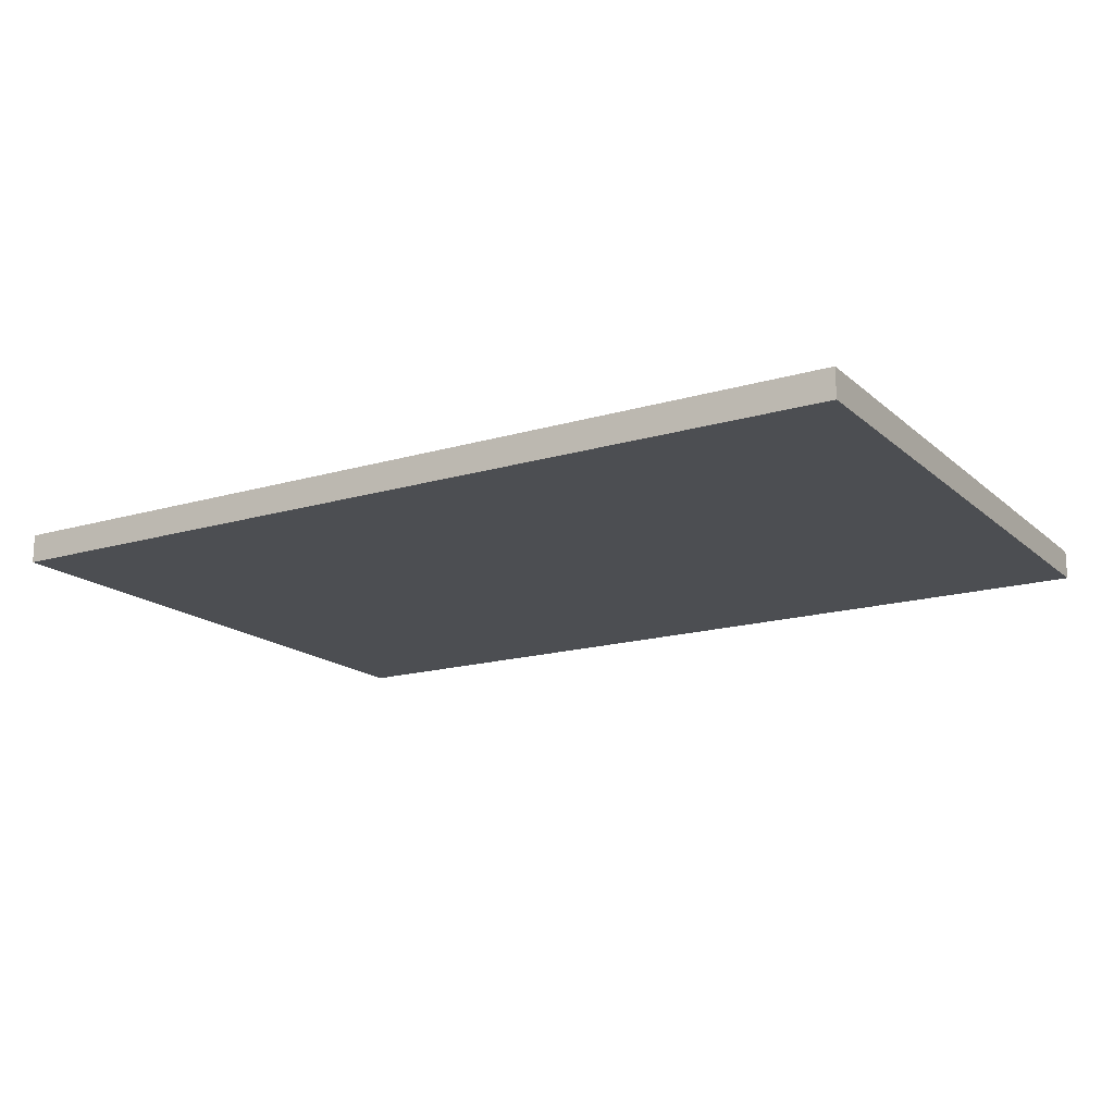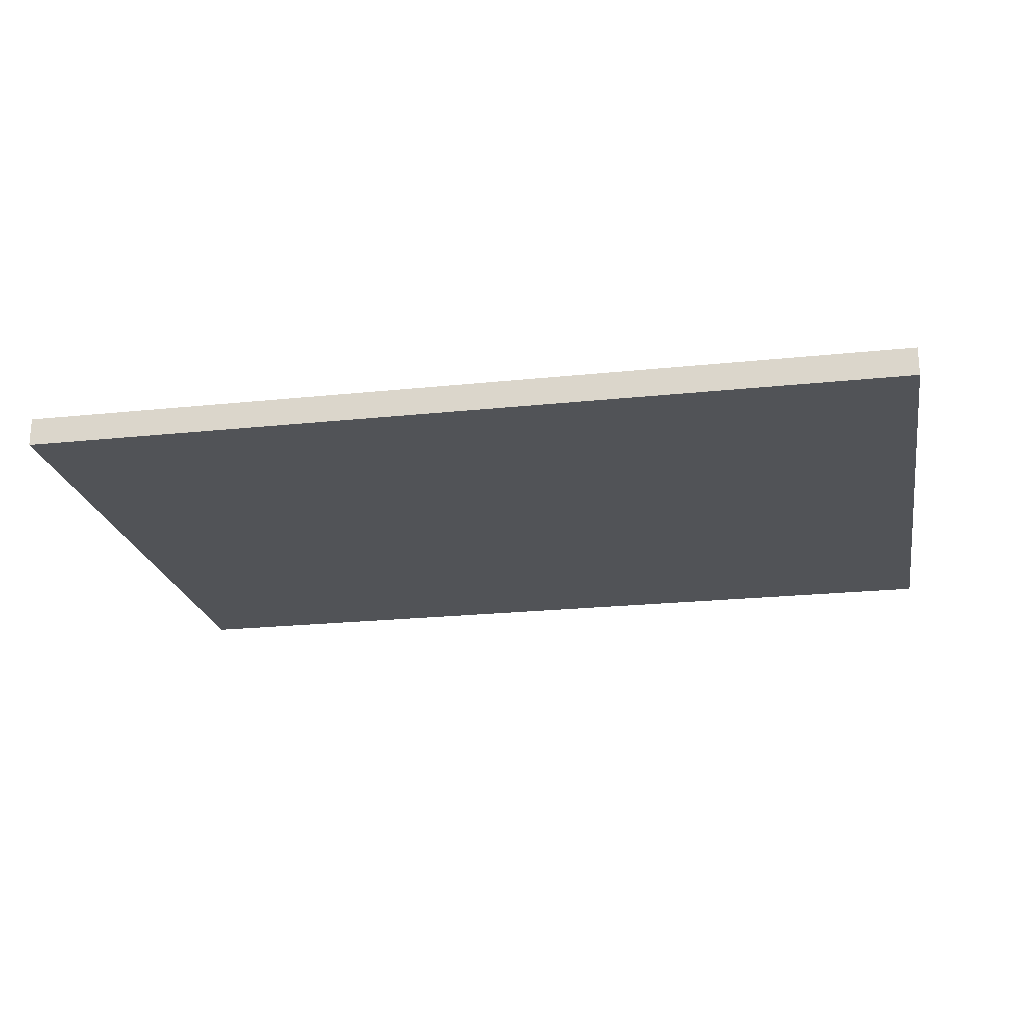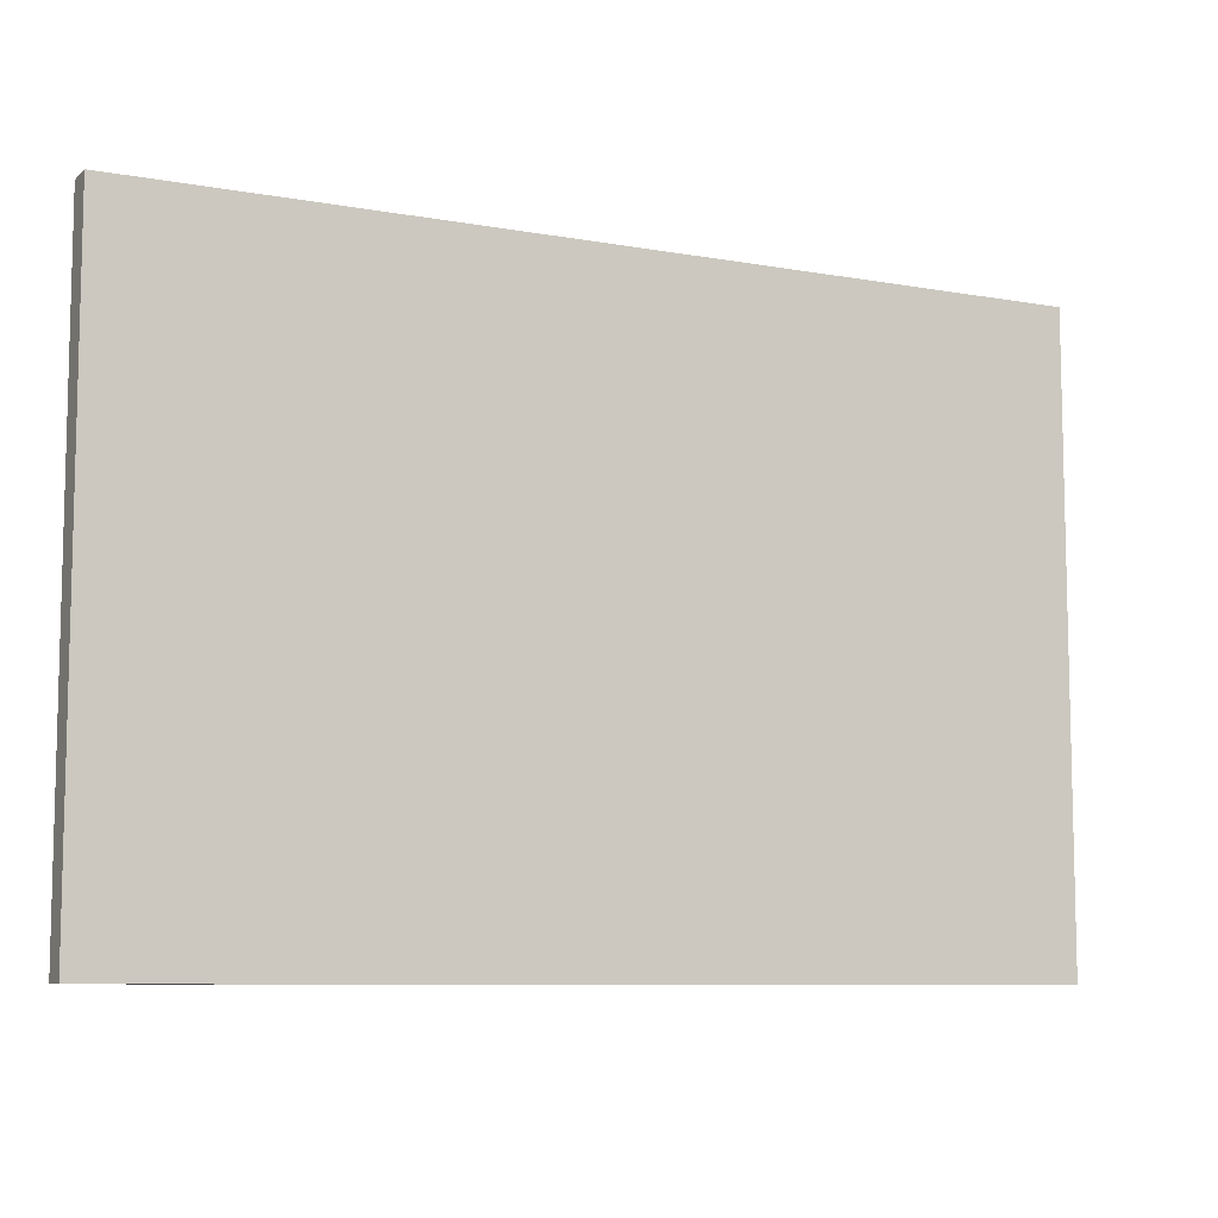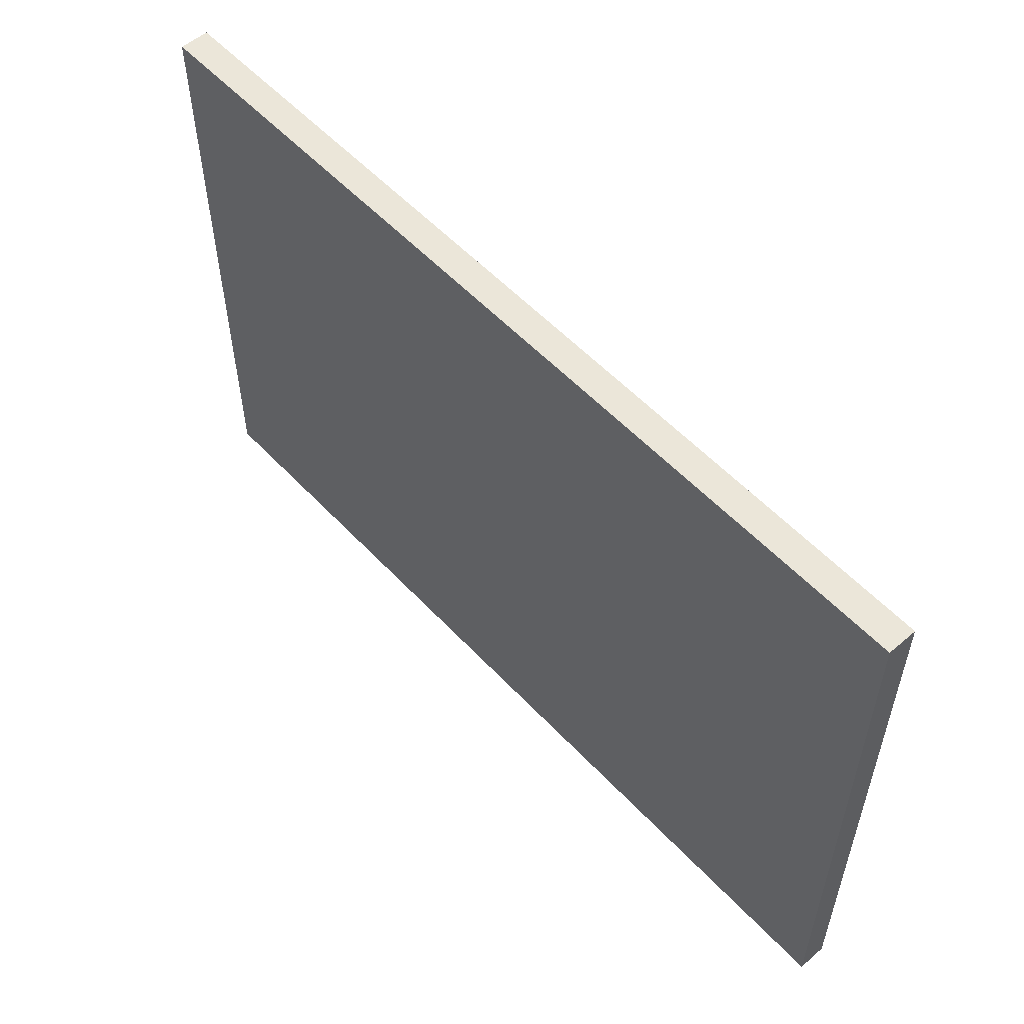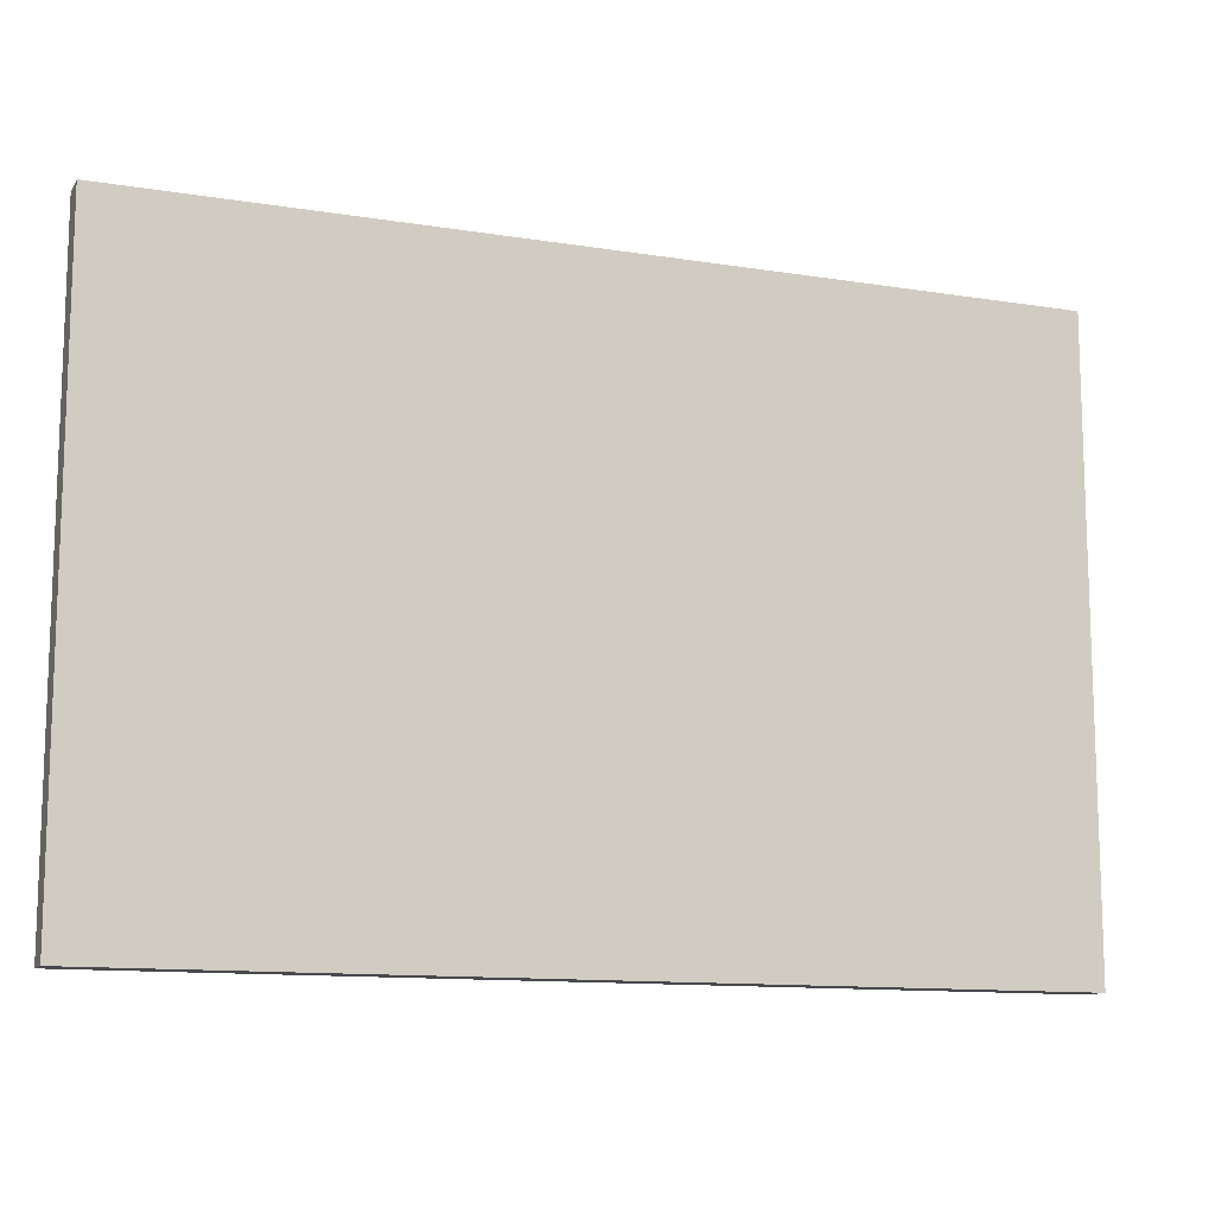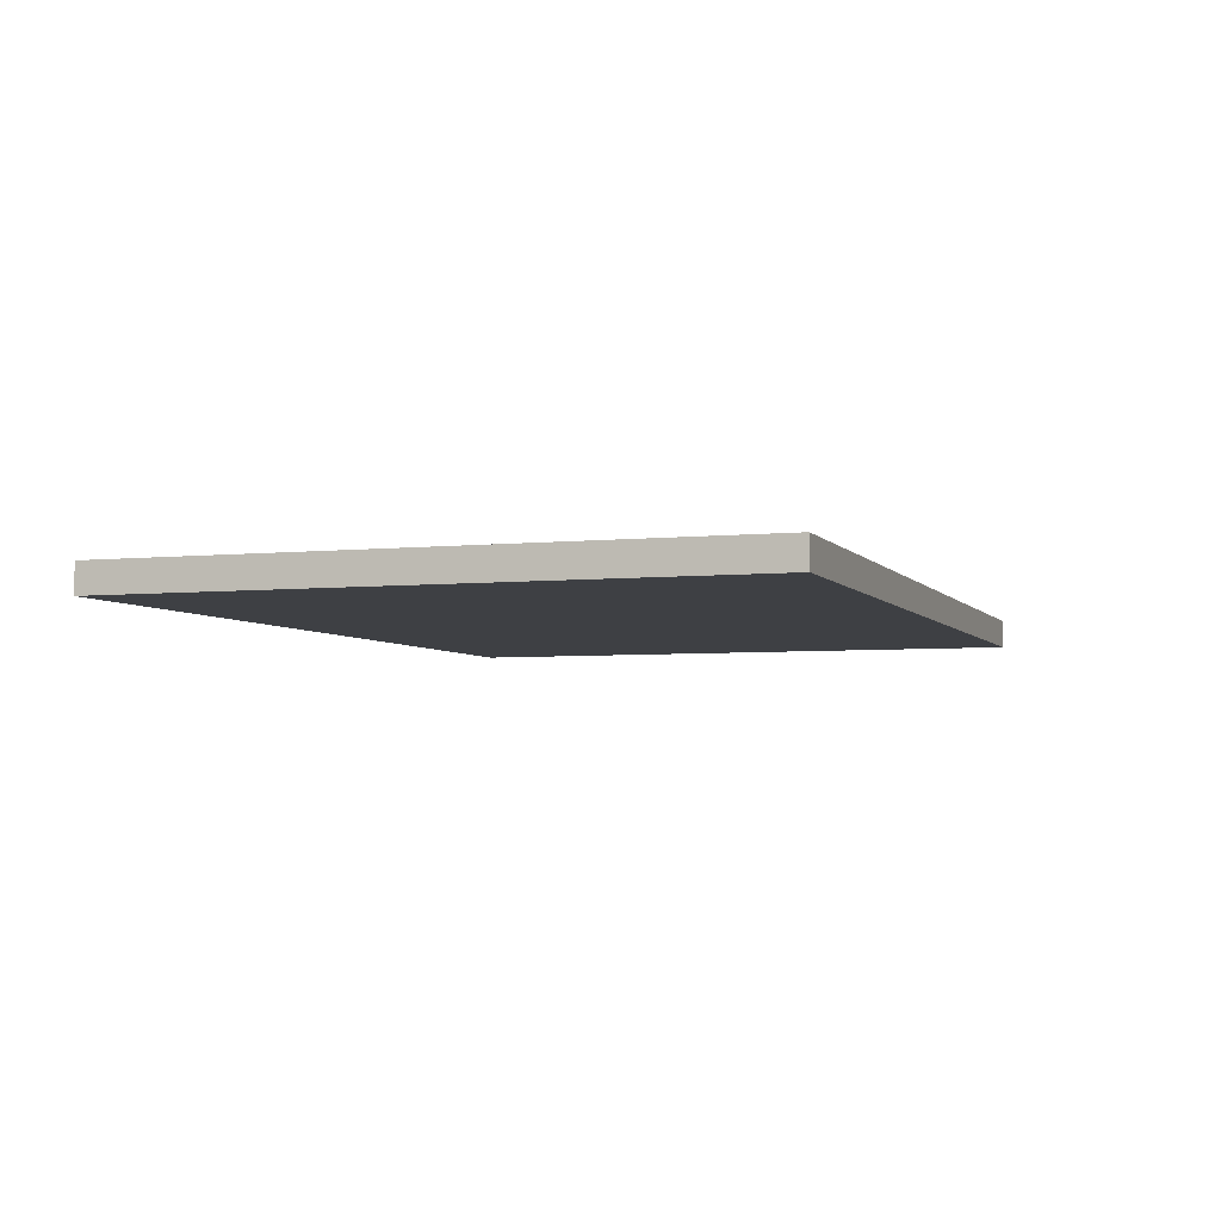
<metadata>
{"format":"obj","ext":"obj","renderer":"f3d","projection":"perspective","resolution":1024,"background":"white","views":[{"elev":-16.7,"azim":-148.9,"up":"+Y"},{"elev":-22.1,"azim":-169.6,"up":"+Y"},{"elev":-8.5,"azim":-26.1,"up":"+Z"},{"elev":55.3,"azim":47.9,"up":"+Z"},{"elev":-12.1,"azim":-20.8,"up":"+Z"},{"elev":-4.6,"azim":-71.1,"up":"+Y"}]}
</metadata>
<code>
g Layer0
o object_1
v 0 0 0
v 0 0.0127 0
v 0 0 -0.1335
v 0 0.0127 -0.1335
v 0 0 -0.267
v 0 0.0127 -0.267
v 0.1965 0 0
v 0.1965 0.0127 0
v 0.1965 0 -0.267
v 0.1965 0.0127 -0.267
v 0.3929 0 0
v 0.3929 0.0127 0
v 0.3929 0 -0.1335
v 0.3929 0.0127 -0.1335
v 0.3929 0 -0.267
v 0.3929 0.0127 -0.267
f 2 1 7 8
f 11 12 8 7
f 12 11 13 14
f 15 16 14 13
f 16 15 9 10
f 5 6 10 9
f 6 5 3 4
f 1 2 4 3
f 7 1 3
f 7 13 11
f 9 7 3
f 7 9 13
f 9 15 13
f 5 9 3
f 4 2 8
f 4 10 6
f 10 4 8
f 8 14 10
f 14 16 10
f 12 14 8

</code>
